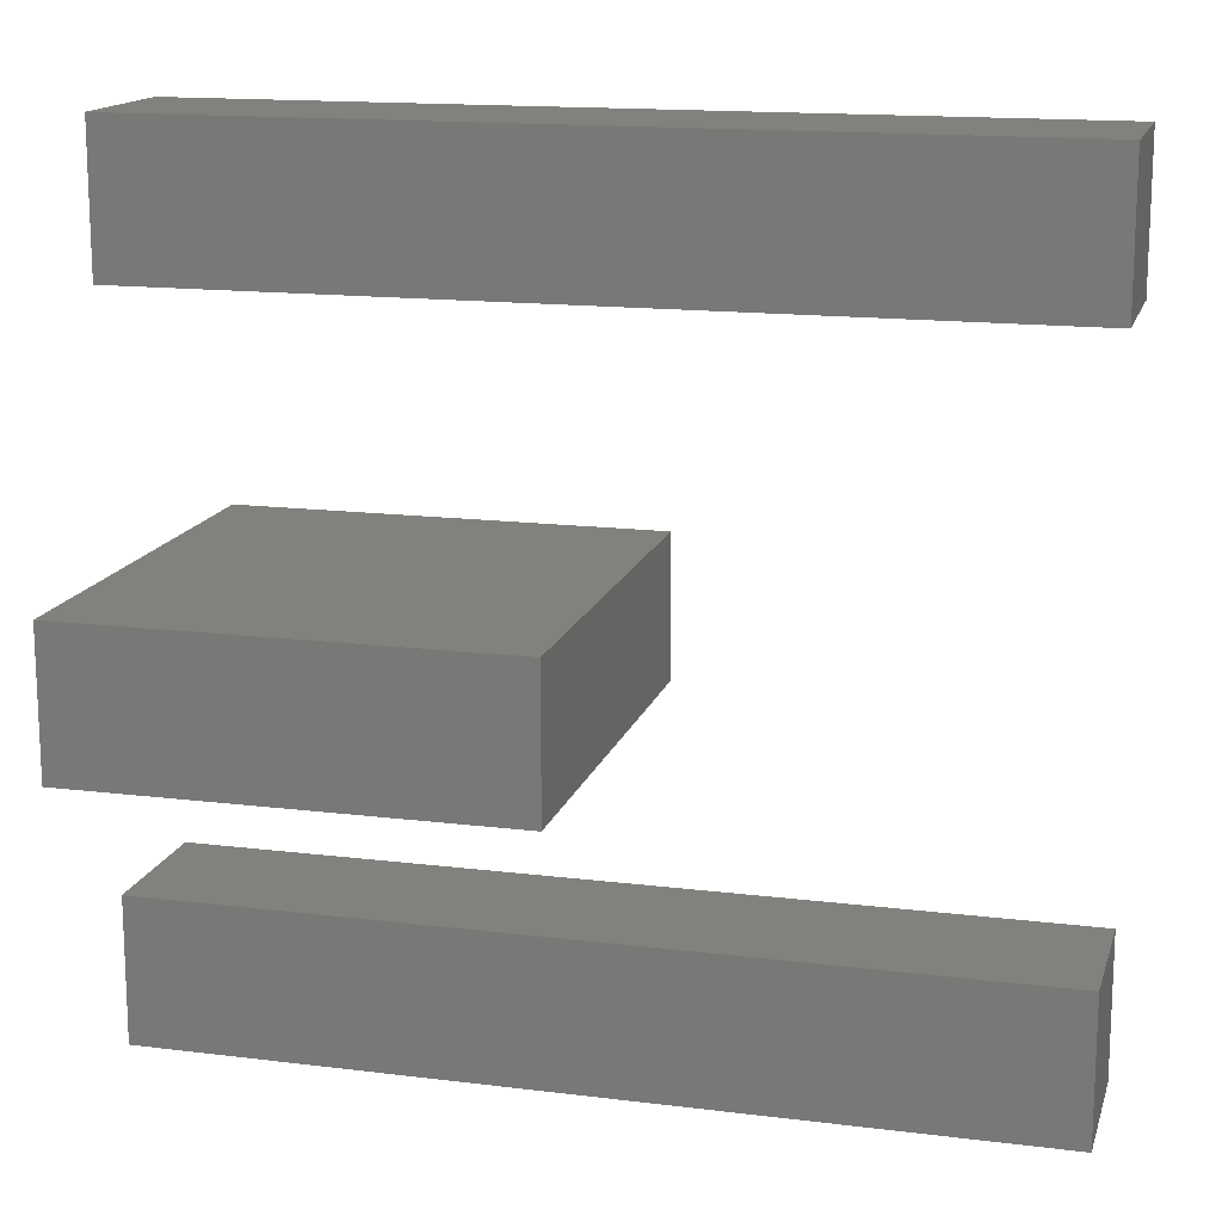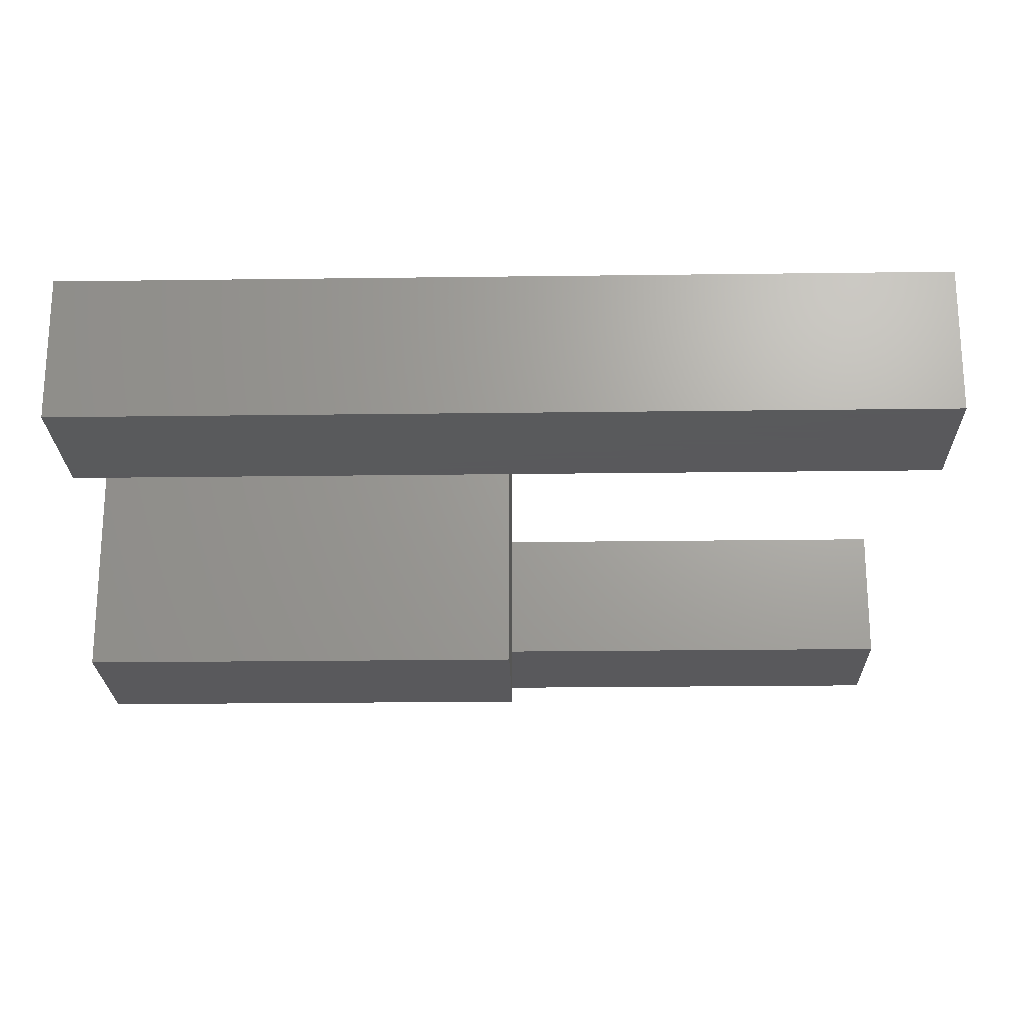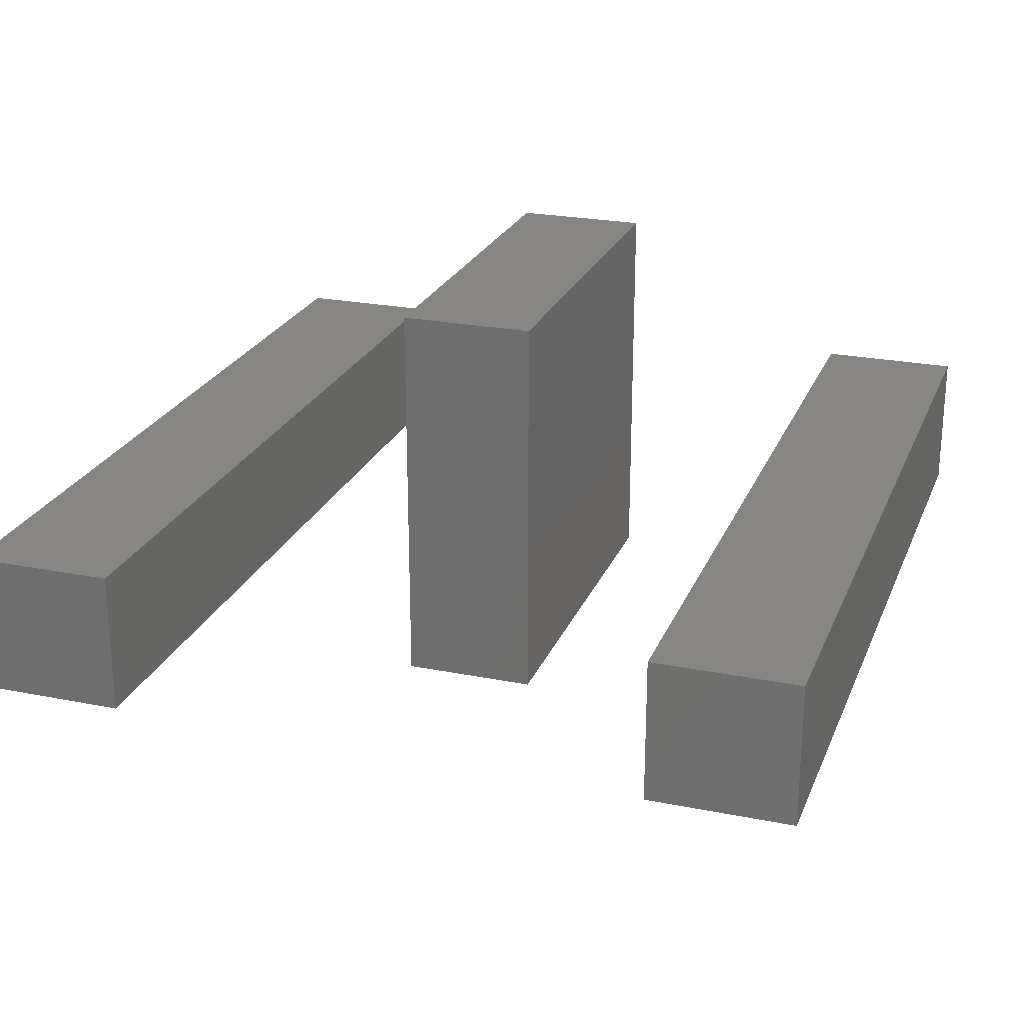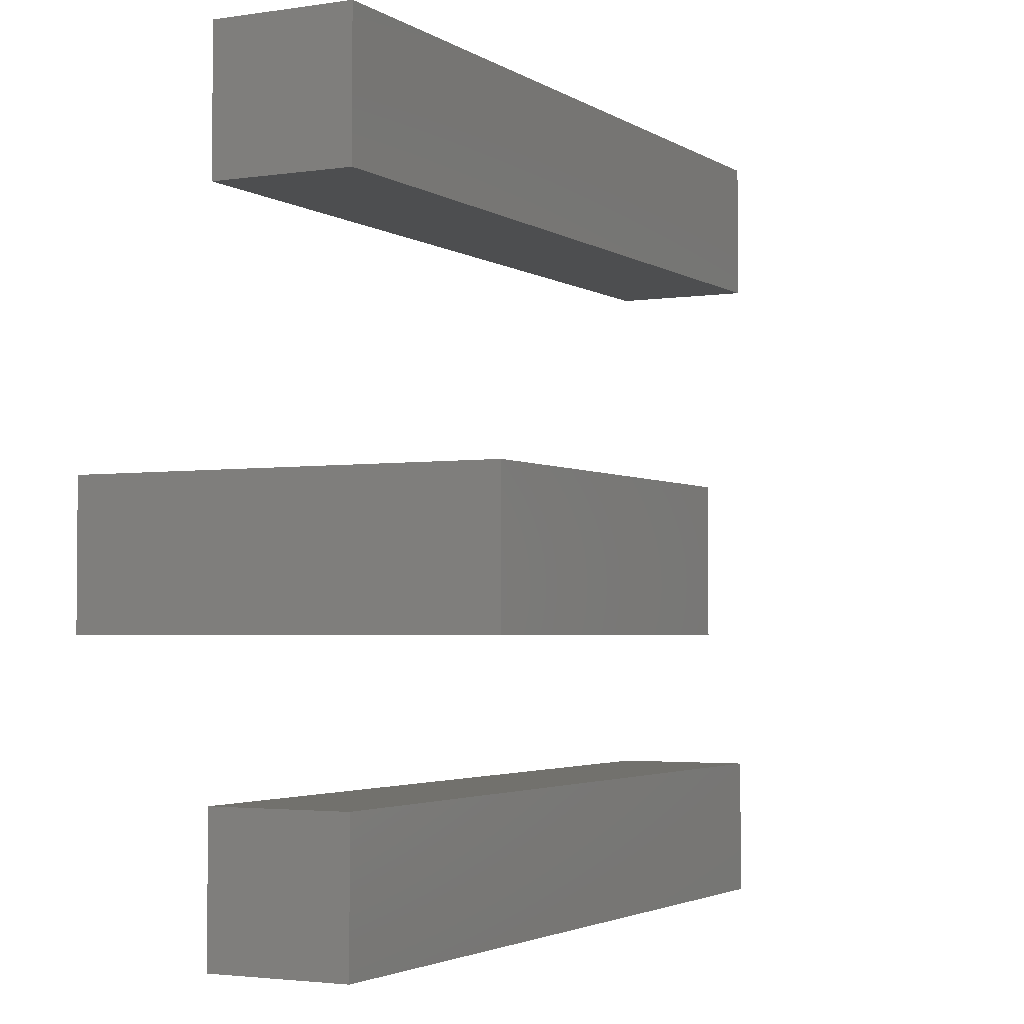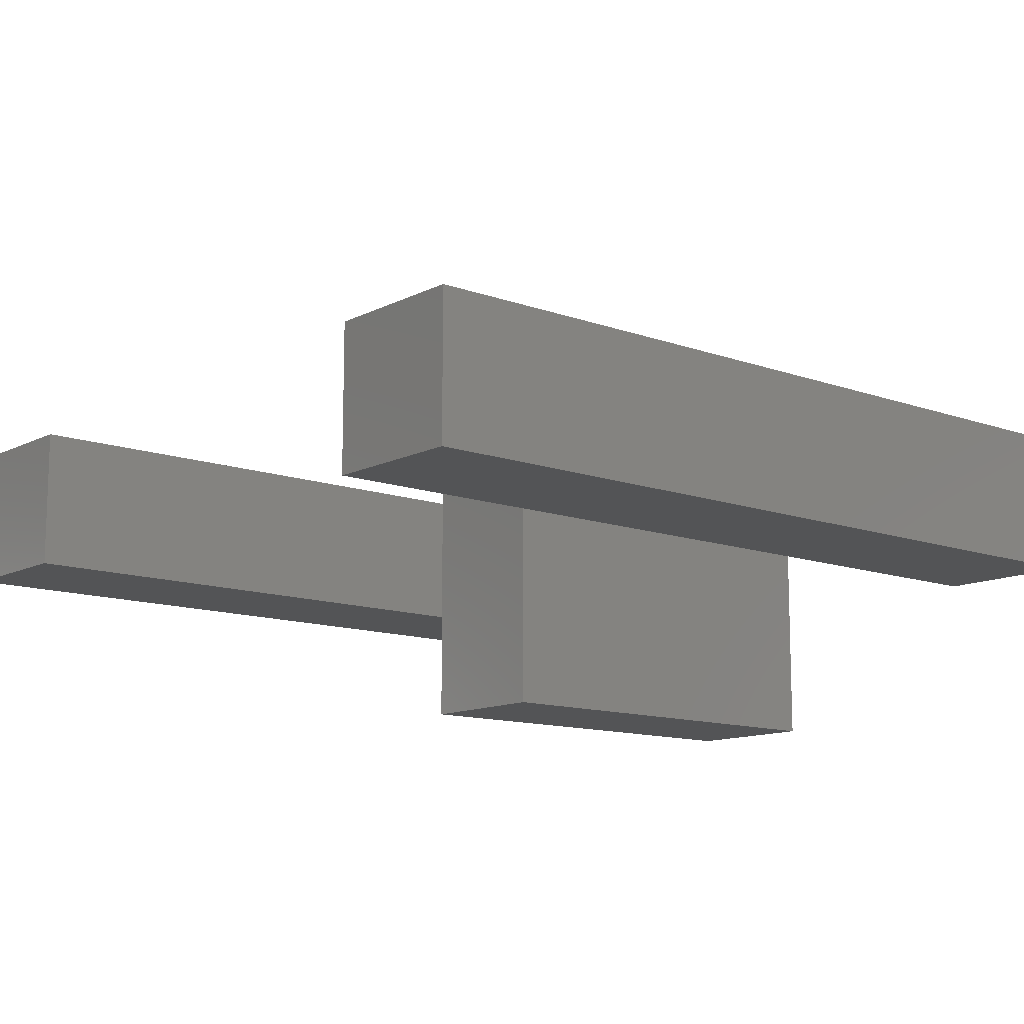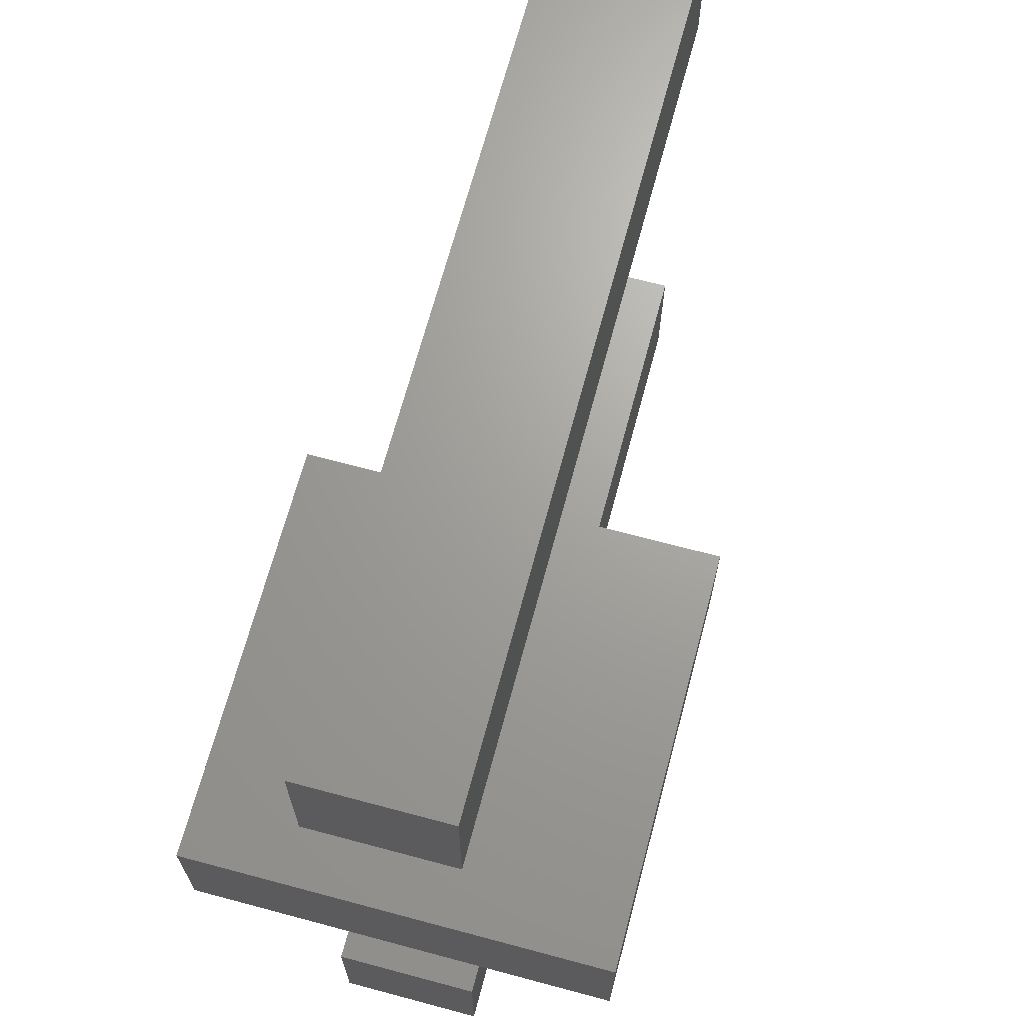
<metadata>
{"format":"stl","ext":"stl","renderer":"f3d","projection":"perspective","resolution":1024,"background":"white","views":[{"elev":15.2,"azim":14.8,"up":"+Y"},{"elev":-22.4,"azim":1.3,"up":"+Z"},{"elev":23.9,"azim":108.5,"up":"+Z"},{"elev":-2.9,"azim":-62.4,"up":"+Y"},{"elev":-12.2,"azim":139.7,"up":"+Z"},{"elev":68.1,"azim":-75.0,"up":"+Y"}]}
</metadata>
<code>
# stl→obj: 24 verts, 36 faces
v 0.12 0 0.02
v 0 0 0
v 0.12 0 0
v 0 0 0.02
v 0 0.02 0.02
v 0.12 0.02 0
v 0 0.02 0
v 0.12 0.02 0.02
v 0.12 0.116 0
v 0.12 0.09599 0.02
v 0.12 0.09599 0
v 0.12 0.116 0.02
v 0 0.116 0.02
v 0 0.09599 0
v 0 0.09599 0.02
v 0 0.116 0
v 0.06 0.04065 0.04
v 0 0.04065 -0.02
v 0.06 0.04065 -0.02
v 0 0.04065 0.04
v 0 0.06065 0.04
v 0.06 0.06065 0.04
v 0.06 0.06065 -0.02
v 0 0.06065 -0.02
f 1 2 3
f 2 1 4
f 5 6 7
f 6 5 8
f 6 2 7
f 2 6 3
f 5 2 4
f 2 5 7
f 1 5 4
f 5 1 8
f 6 1 3
f 1 6 8
f 9 10 11
f 10 9 12
f 13 14 15
f 14 13 16
f 13 9 16
f 9 13 12
f 9 14 16
f 14 9 11
f 10 13 15
f 13 10 12
f 10 14 11
f 14 10 15
f 17 18 19
f 18 17 20
f 17 21 20
f 21 17 22
f 21 23 24
f 23 21 22
f 23 18 24
f 18 23 19
f 21 18 20
f 18 21 24
f 23 17 19
f 17 23 22

</code>
